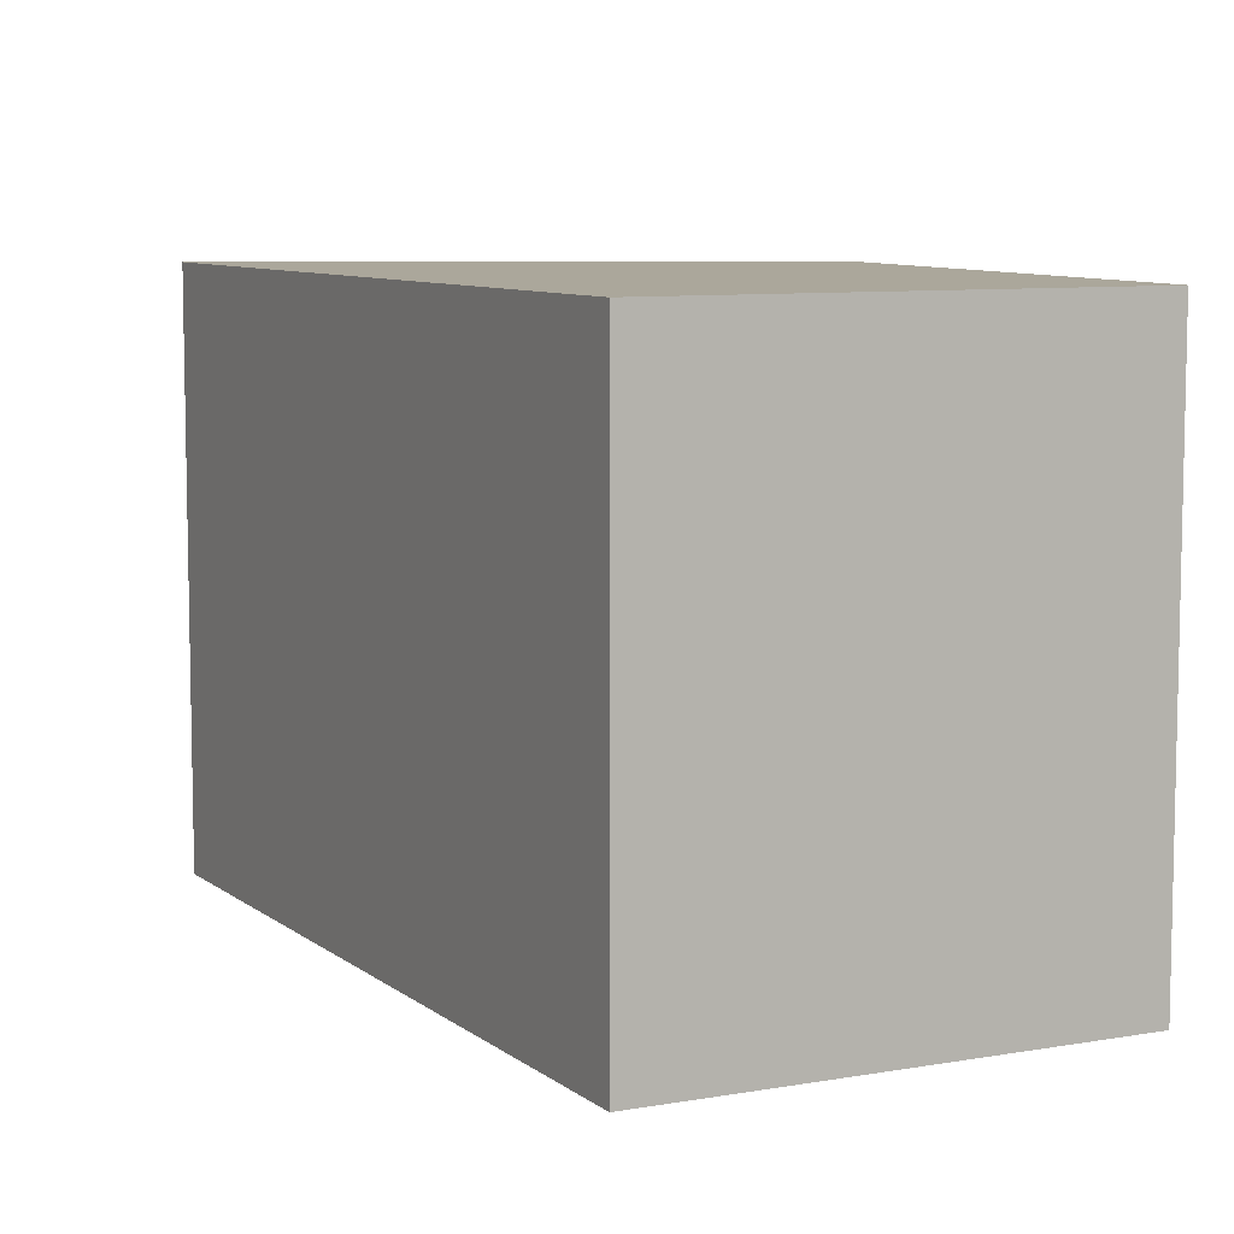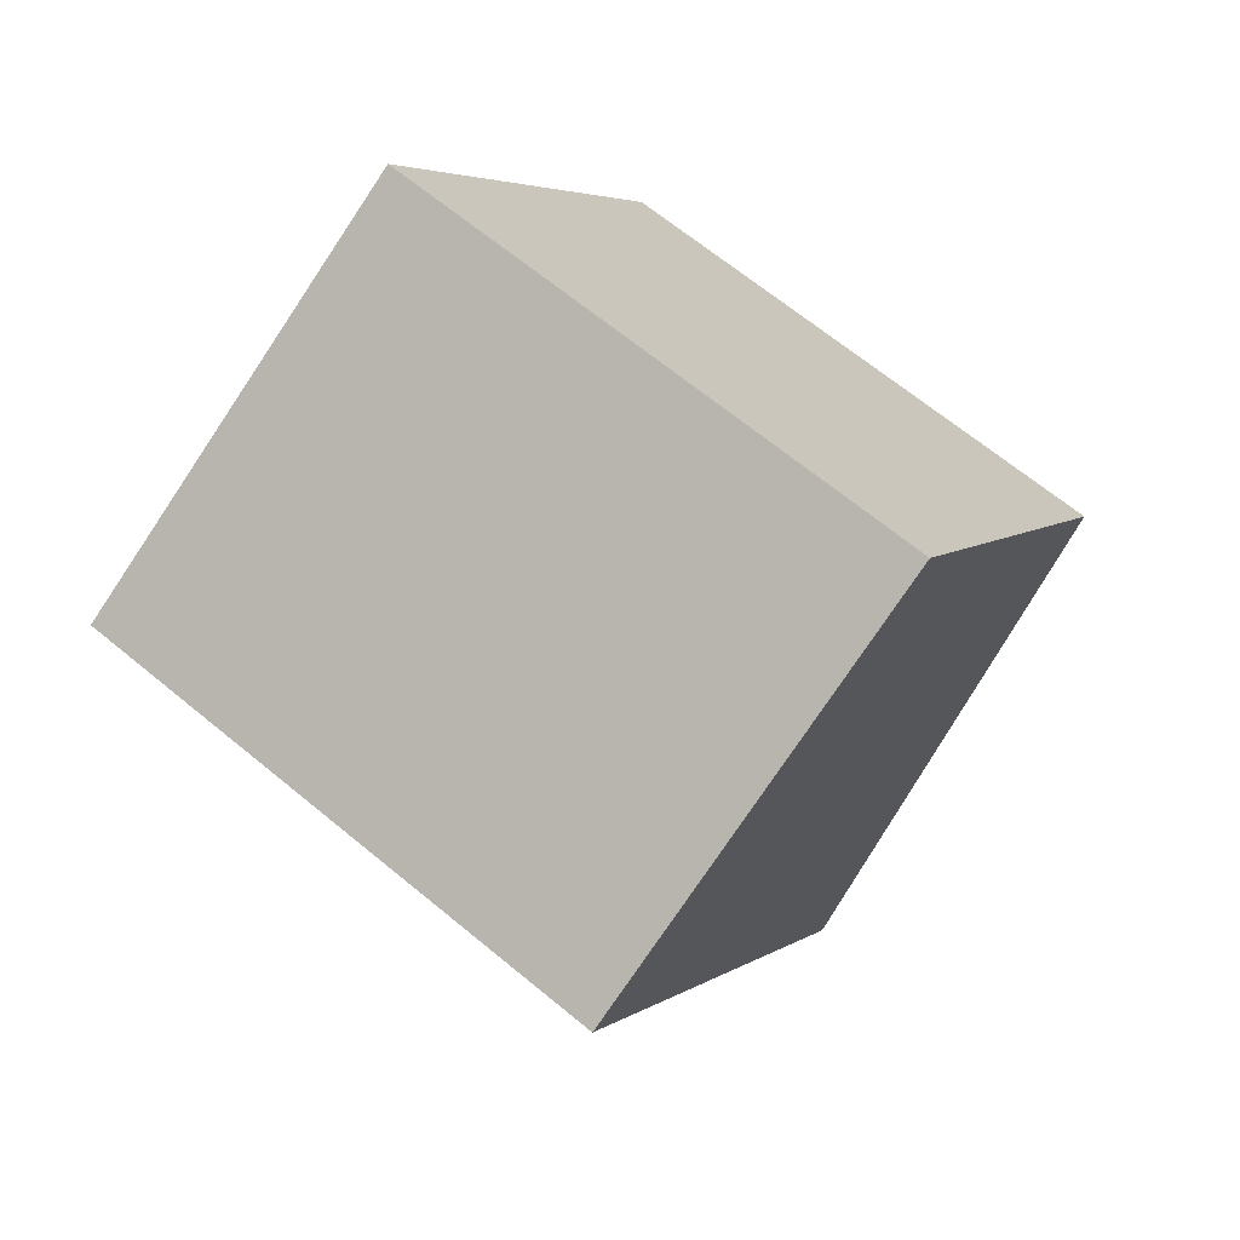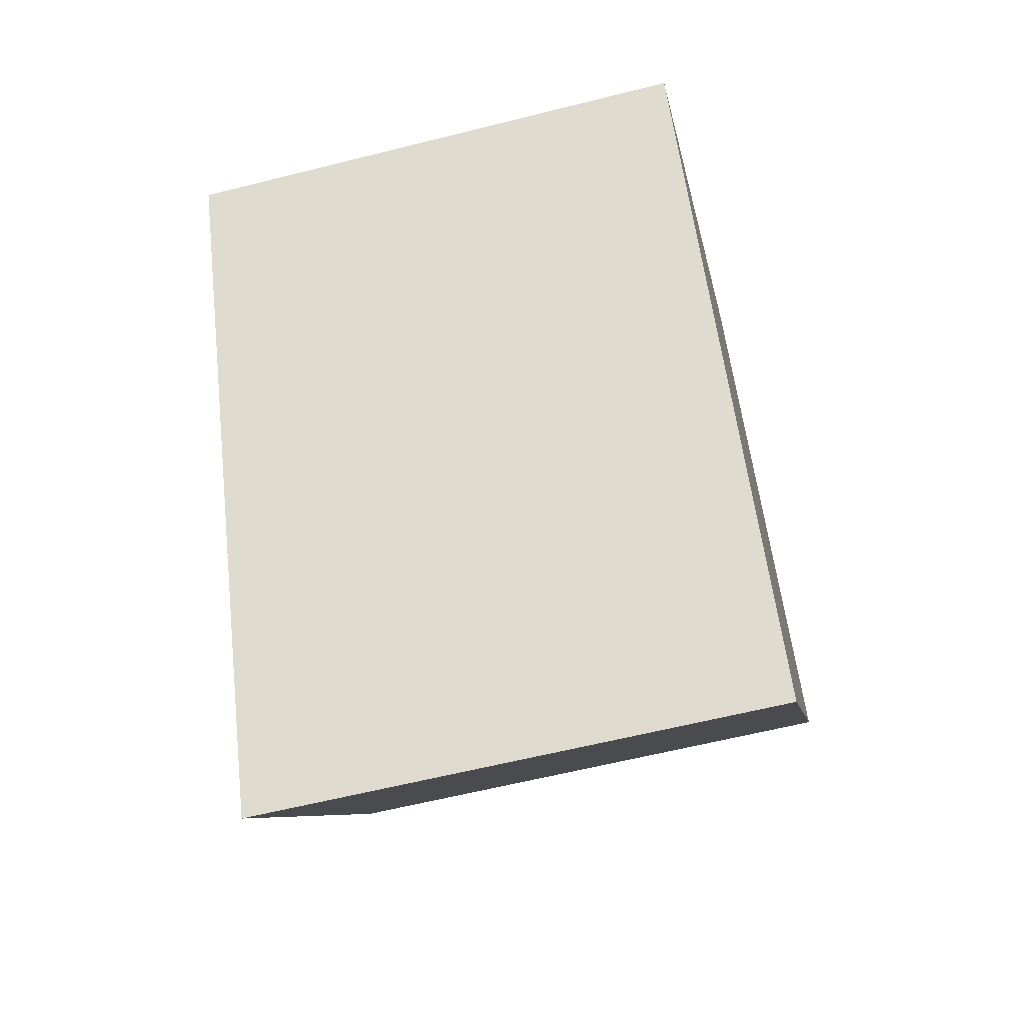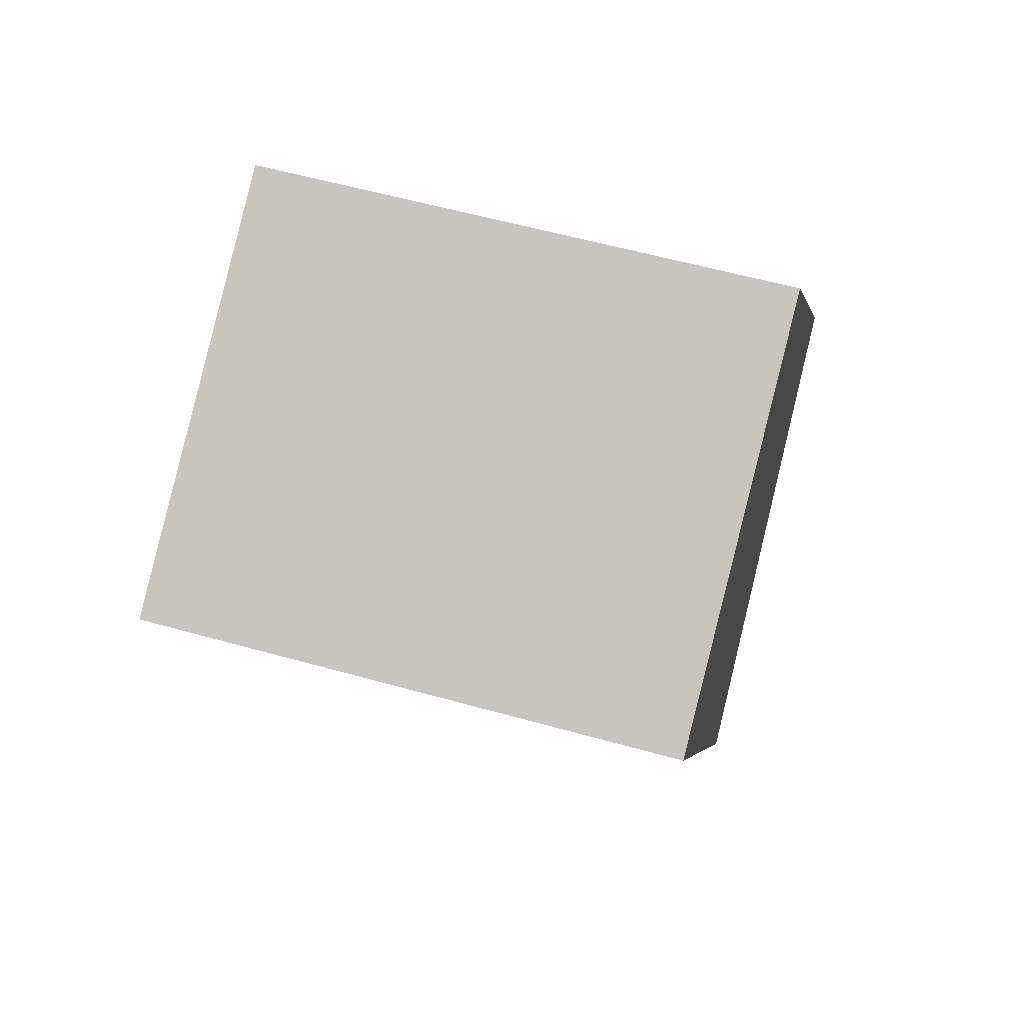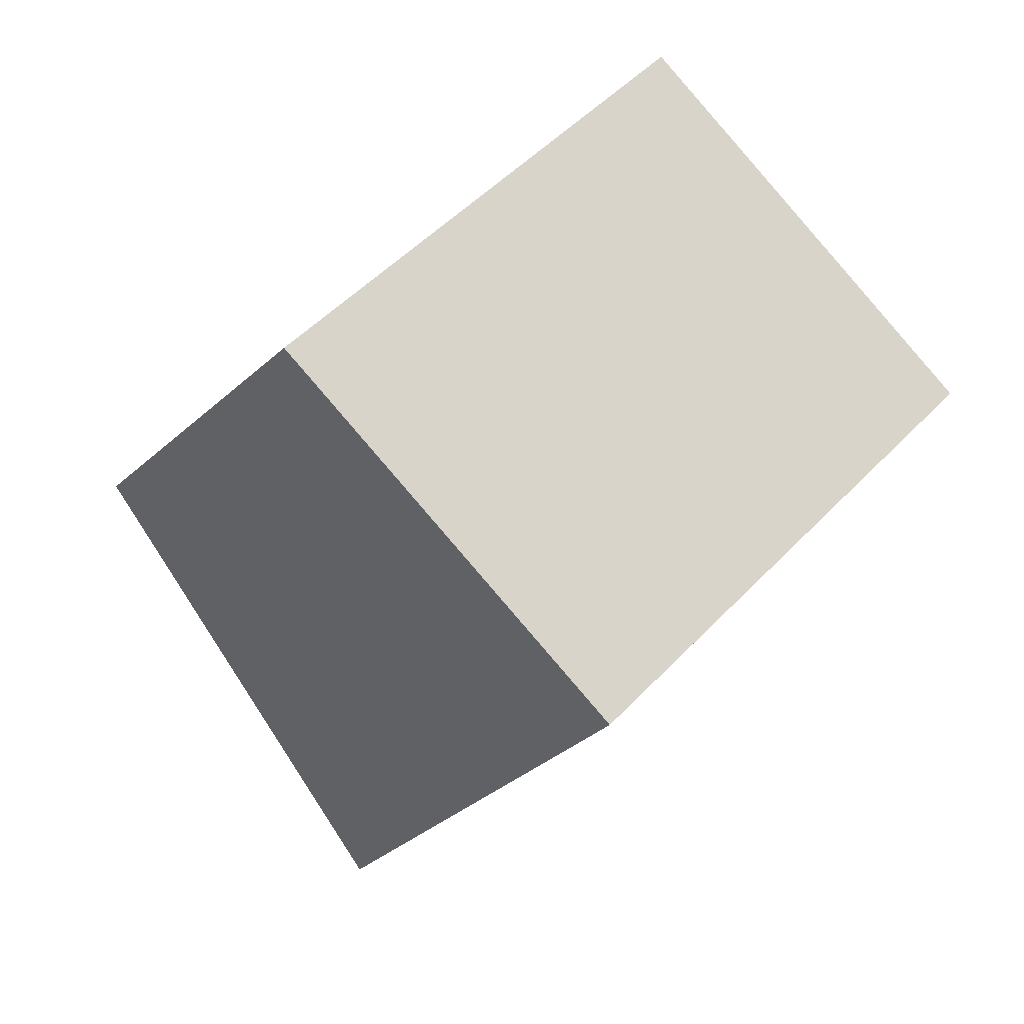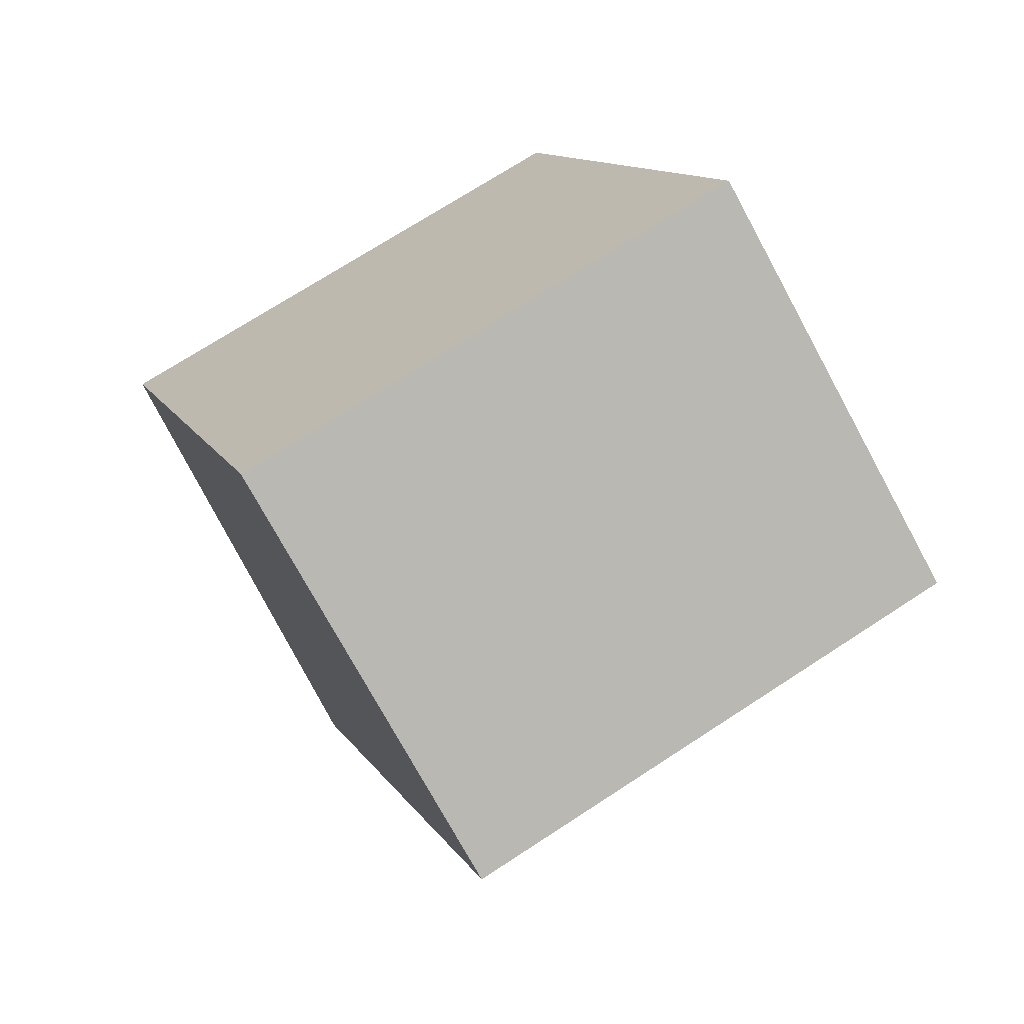
<metadata>
{"format":"obj","ext":"obj","renderer":"f3d","projection":"perspective","resolution":1024,"background":"white","views":[{"elev":8.2,"azim":-55.1,"up":"+Y"},{"elev":67.4,"azim":-50.5,"up":"+Z"},{"elev":-60.9,"azim":-75.6,"up":"+Z"},{"elev":58.5,"azim":-73.9,"up":"+Z"},{"elev":51.7,"azim":-138.2,"up":"+Z"},{"elev":71.8,"azim":-123.1,"up":"+Z"}]}
</metadata>
<code>
v  2.323 1.736 -0.801
v  0 1.736 1.063e-16
v  1.28 1.736 0.703
v  1.195 1.736 -2.285
v  1.28 -4.305e-17 0.703
v  2.323 4.905e-17 -0.801
v  1.195 1.399e-16 -2.285
v  0 0 0
g defaultobject
f 1 2 3
f 2 1 4
f 5 1 3
f 1 5 6
f 6 4 1
f 4 6 7
f 7 2 4
f 2 7 8
f 8 3 2
f 3 8 5
f 5 7 6
f 7 5 8

</code>
